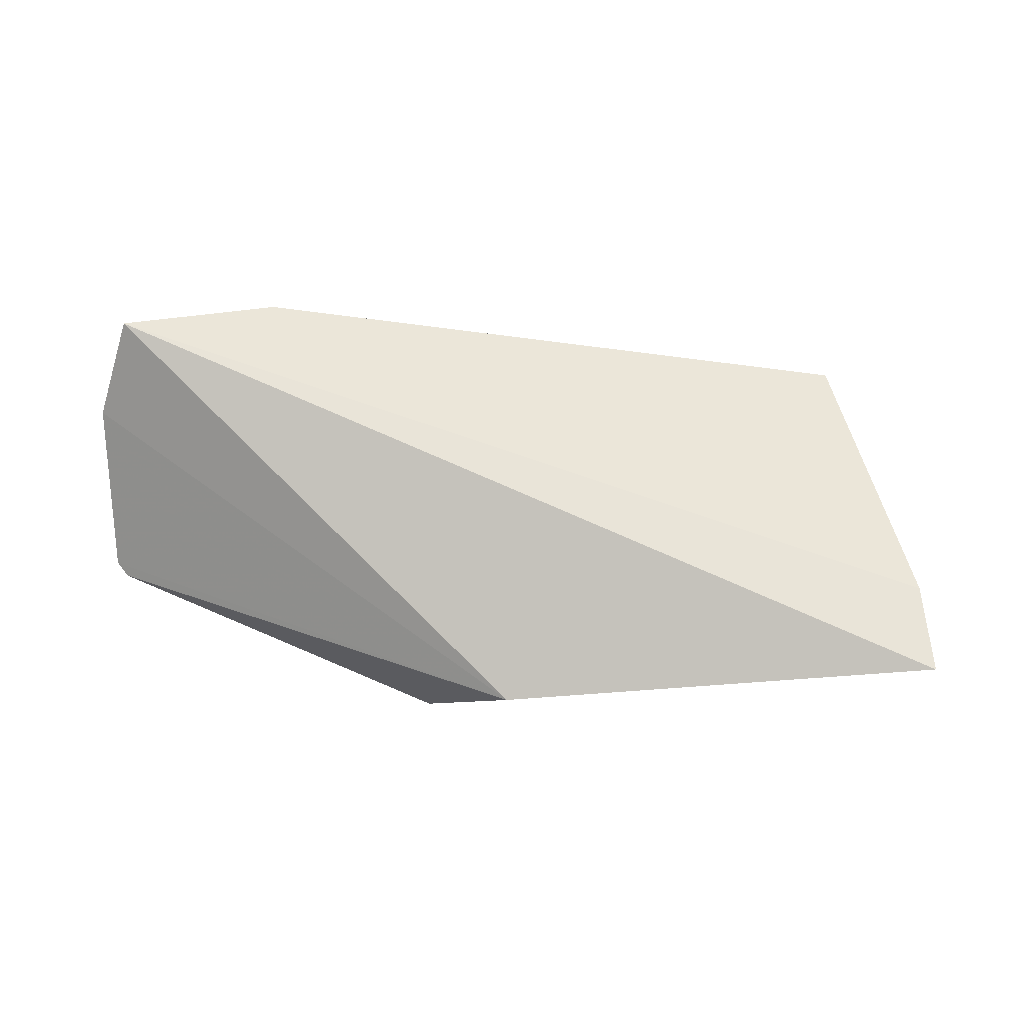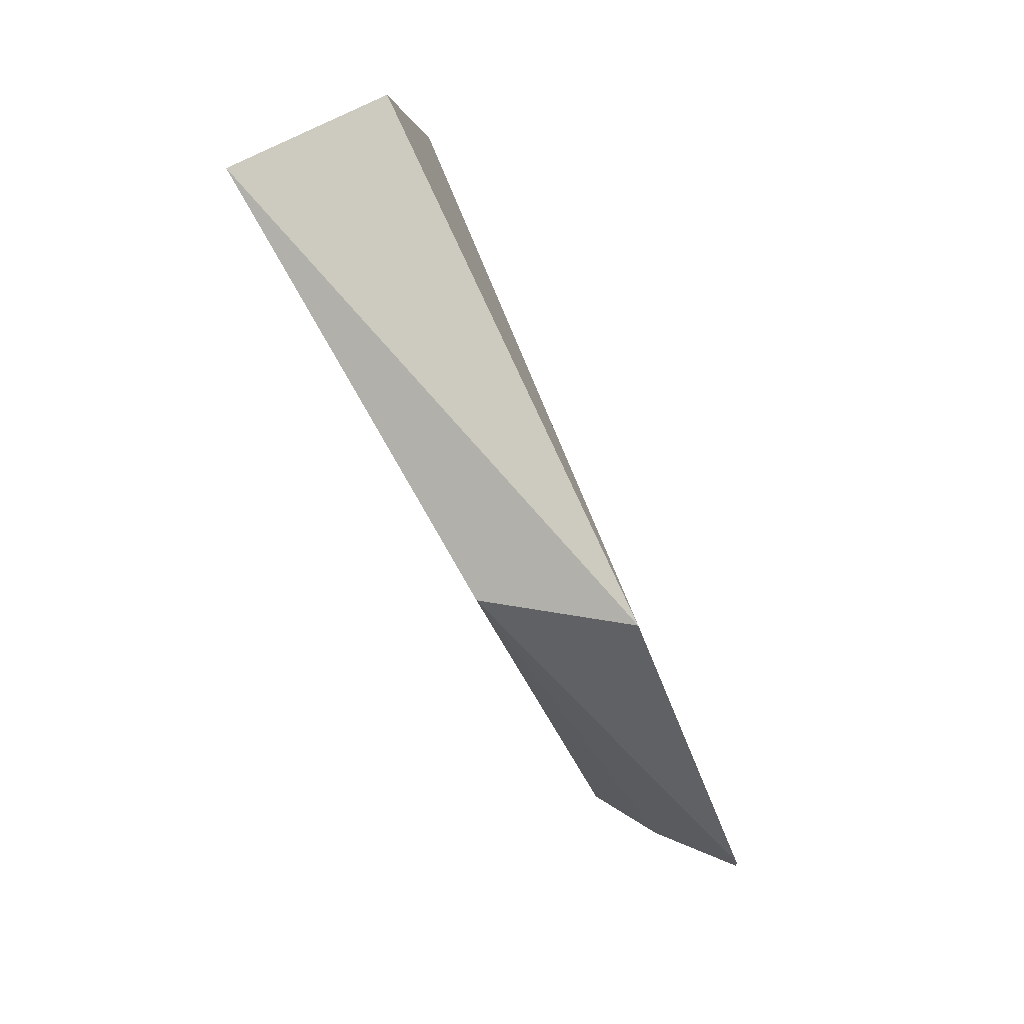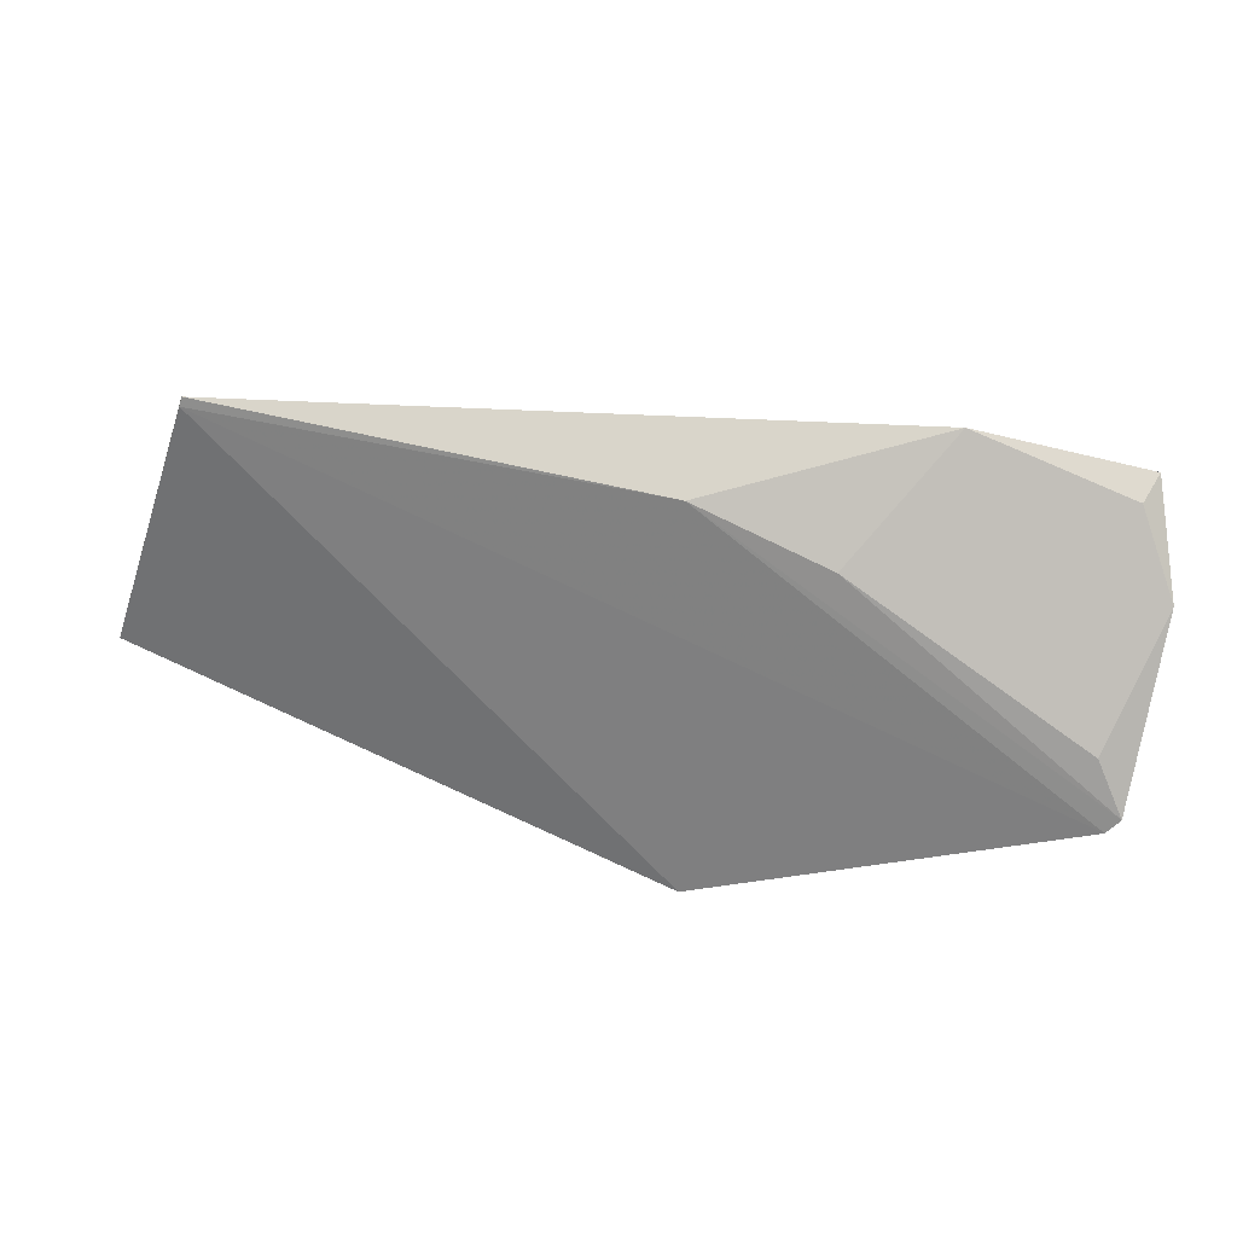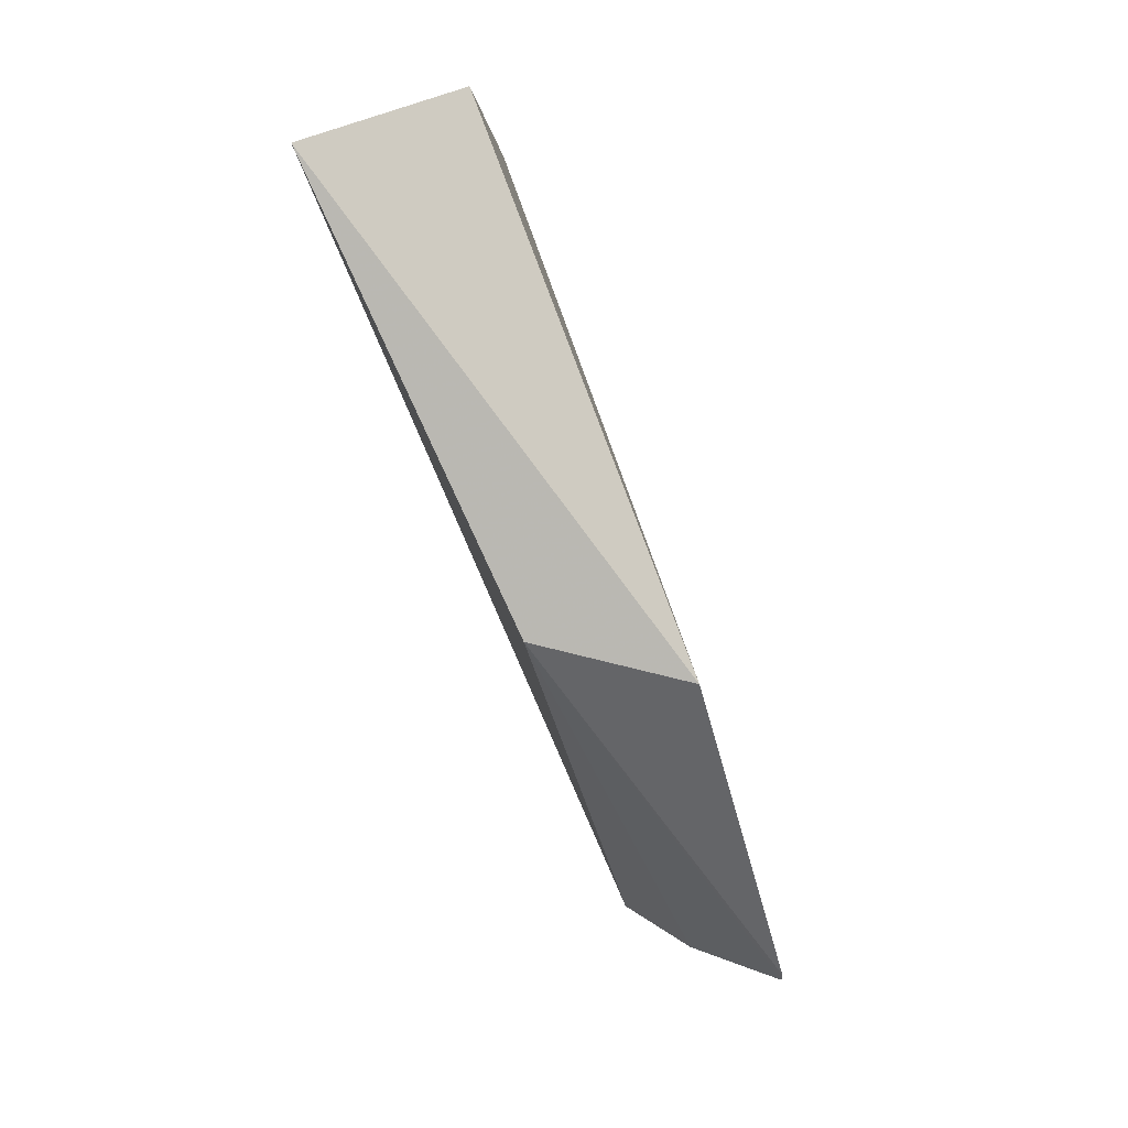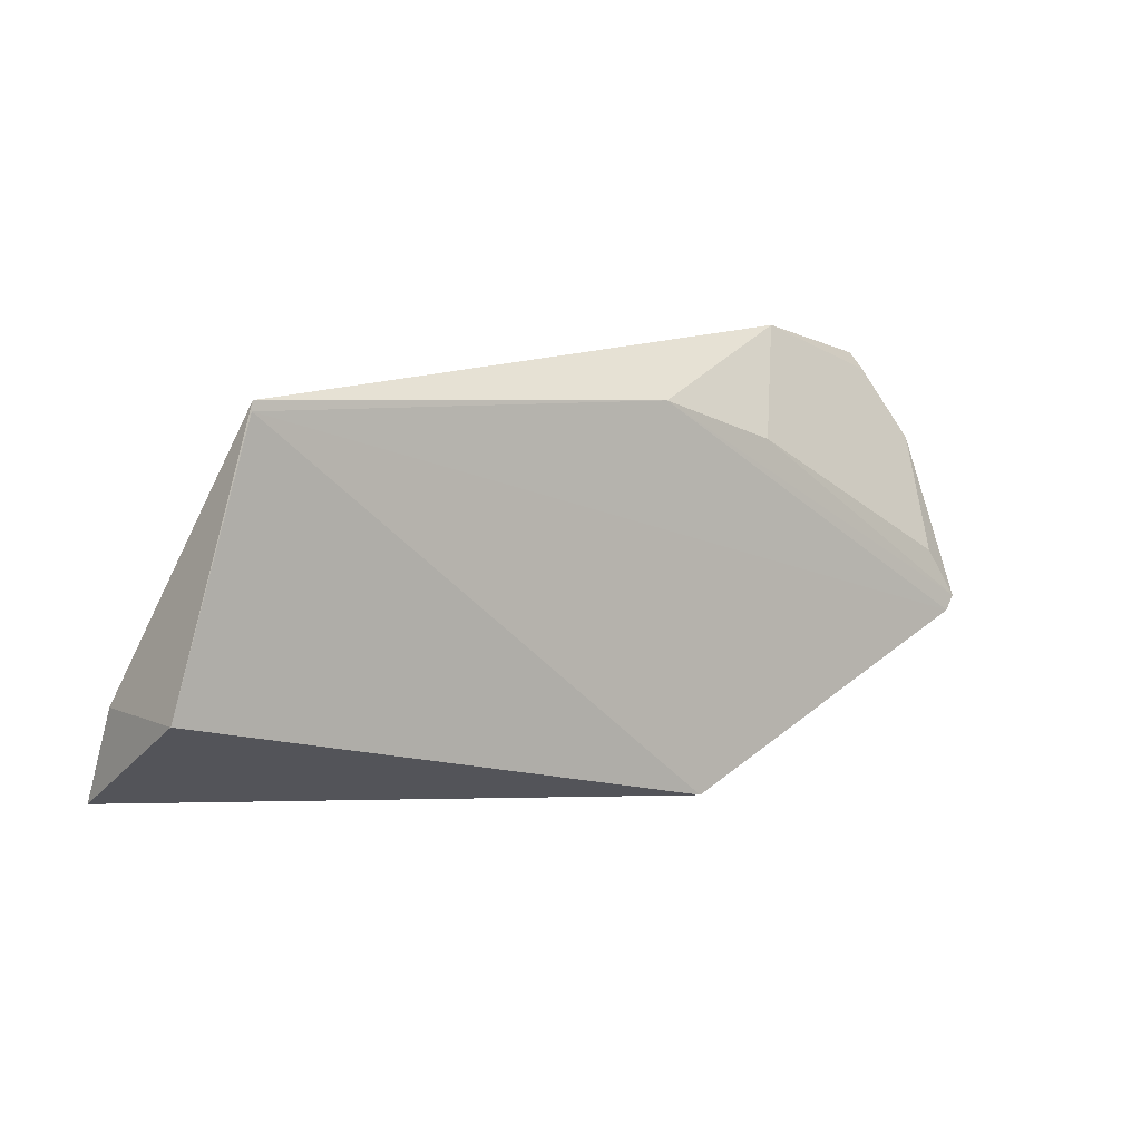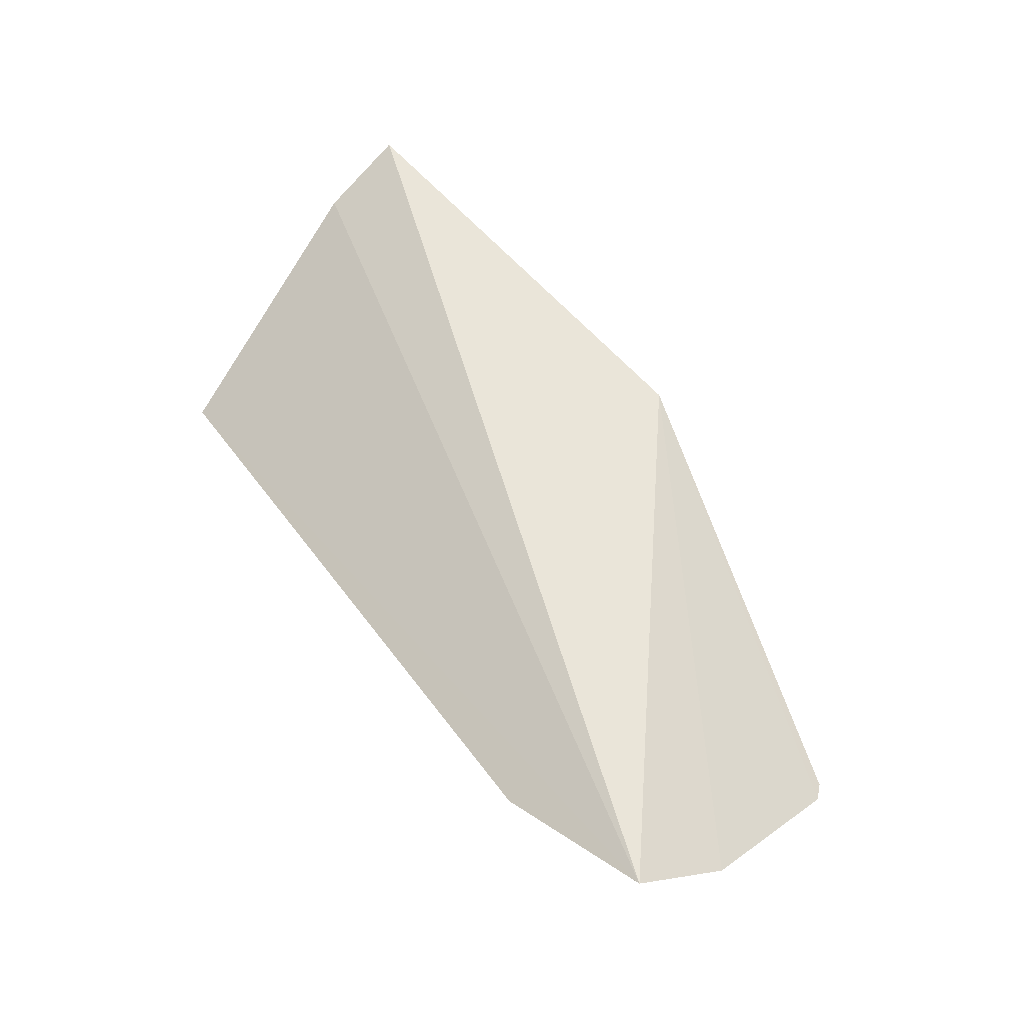
<metadata>
{"format":"obj","ext":"obj","renderer":"f3d","projection":"perspective","resolution":1024,"background":"white","views":[{"elev":79.7,"azim":2.7,"up":"+Z"},{"elev":-69.9,"azim":115.4,"up":"+Y"},{"elev":33.5,"azim":-162.0,"up":"+Y"},{"elev":-74.0,"azim":110.8,"up":"+Y"},{"elev":11.7,"azim":144.9,"up":"+Y"},{"elev":62.9,"azim":-127.0,"up":"+Z"}]}
</metadata>
<code>
v -0.008524 0.05256 -0.01945
v -0.008925 0.05584 -0.02056
v -0.04066 0.06456 -0.01849
v -0.04129 0.05583 -0.02381
v -0.02818 0.05073 -0.02514
v -0.01211 0.06536 -0.02442
v -0.02495 0.0507 -0.02056
v -0.02774 0.06415 -0.02368
v -0.009008 0.05619 -0.02479
v -0.0417 0.06142 -0.02063
v -0.04087 0.05533 -0.02395
v -0.03512 0.06603 -0.02027
v -0.01203 0.06504 -0.02448
v -0.04034 0.06404 -0.01954
v -0.03231 0.06246 -0.0235
v -0.04035 0.05761 -0.02346
f 1 2 3
f 6 3 2
f 7 1 3
f 7 5 1
f 9 6 2
f 9 2 1
f 9 1 5
f 10 7 3
f 10 4 7
f 11 7 4
f 11 5 7
f 11 4 8
f 12 3 6
f 12 6 8
f 13 9 5
f 13 6 9
f 13 5 11
f 13 11 8
f 13 8 6
f 14 10 3
f 14 3 12
f 15 12 8
f 15 8 4
f 16 15 4
f 16 4 10
f 16 12 15
f 16 14 12
f 16 10 14

</code>
